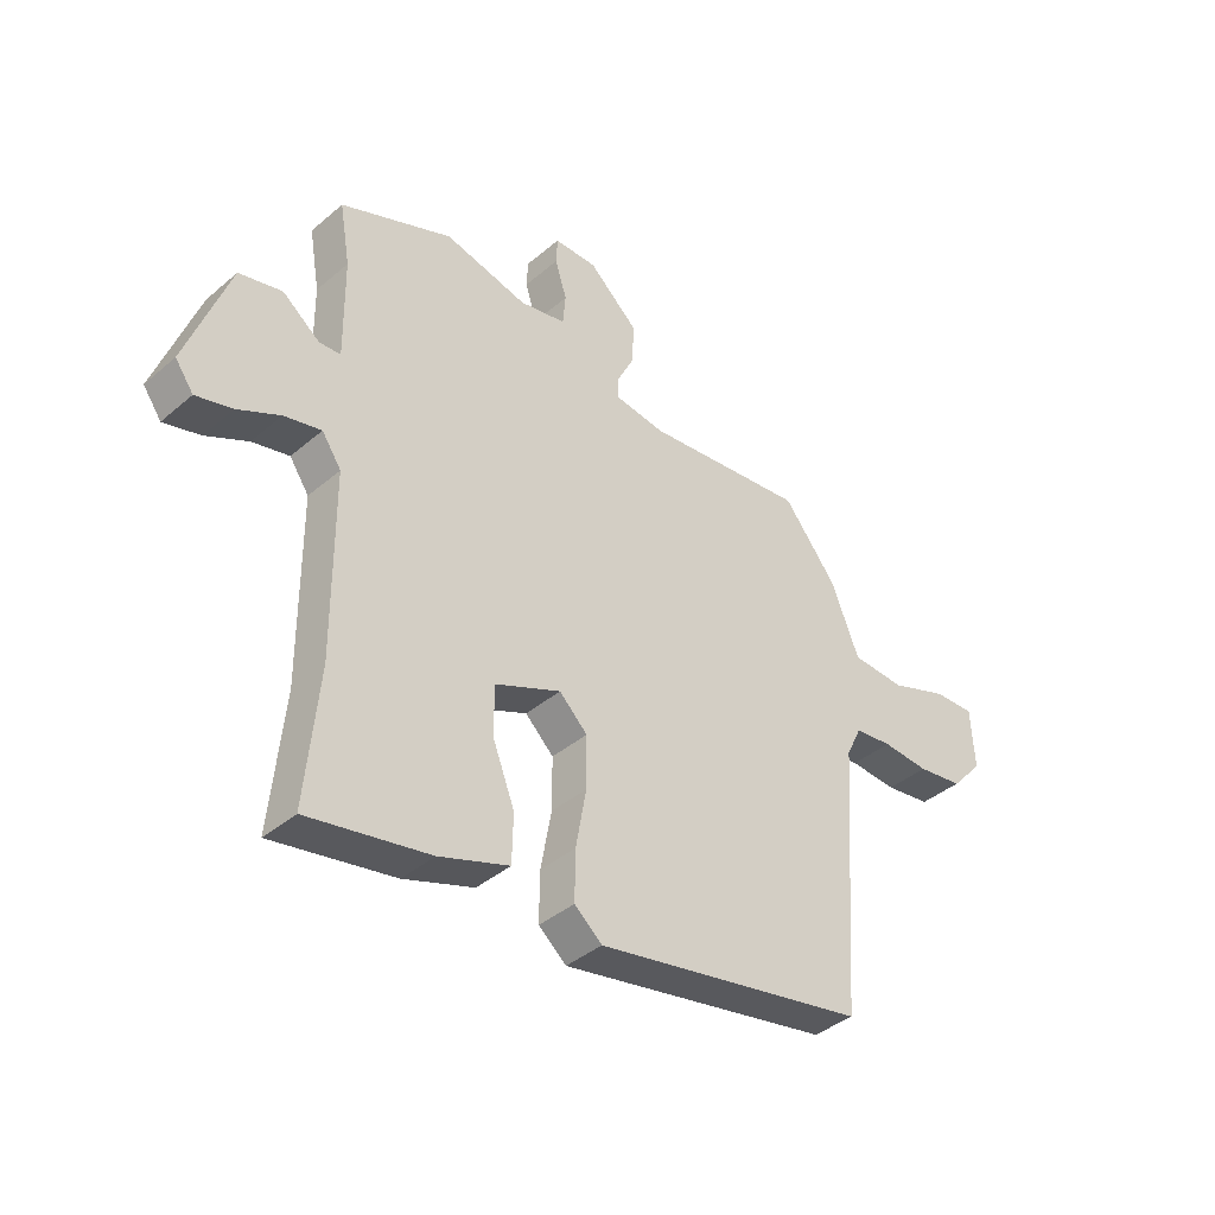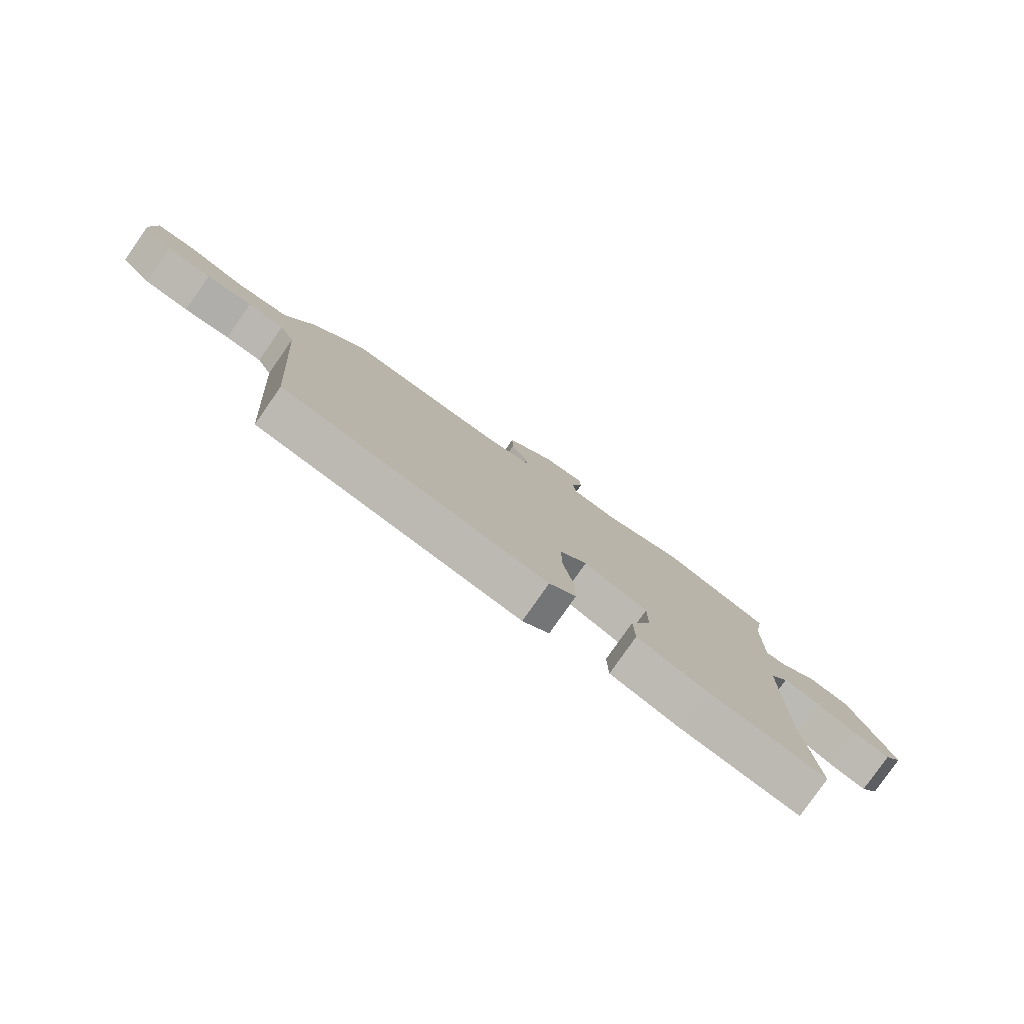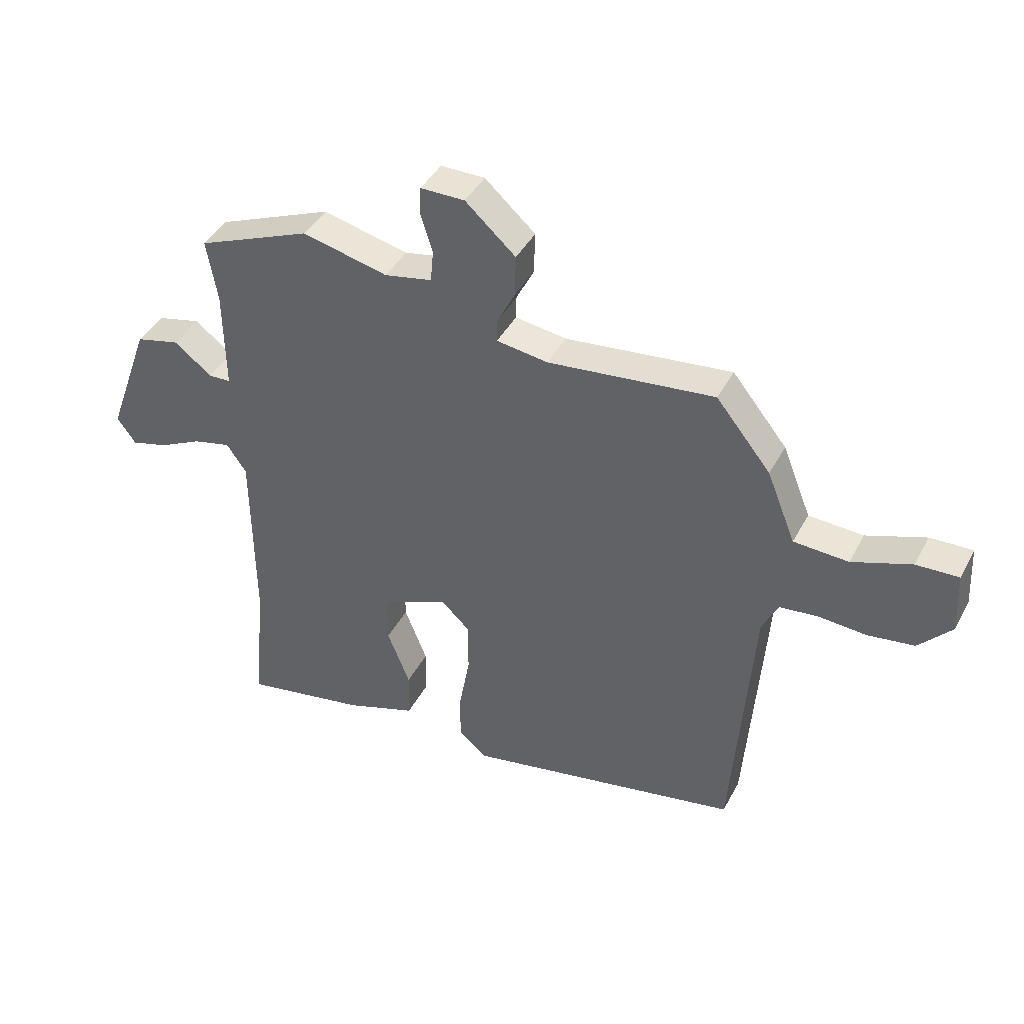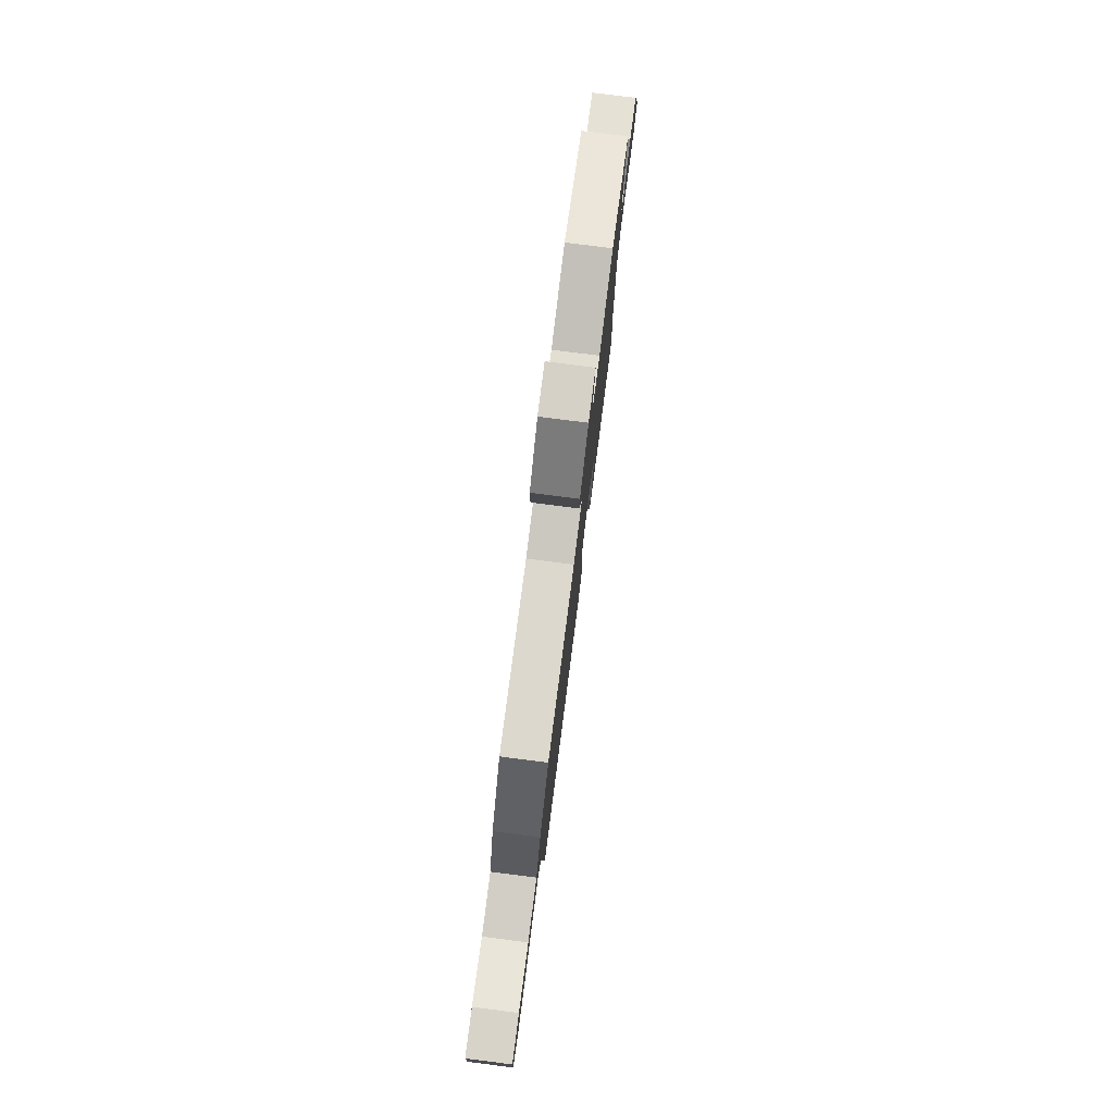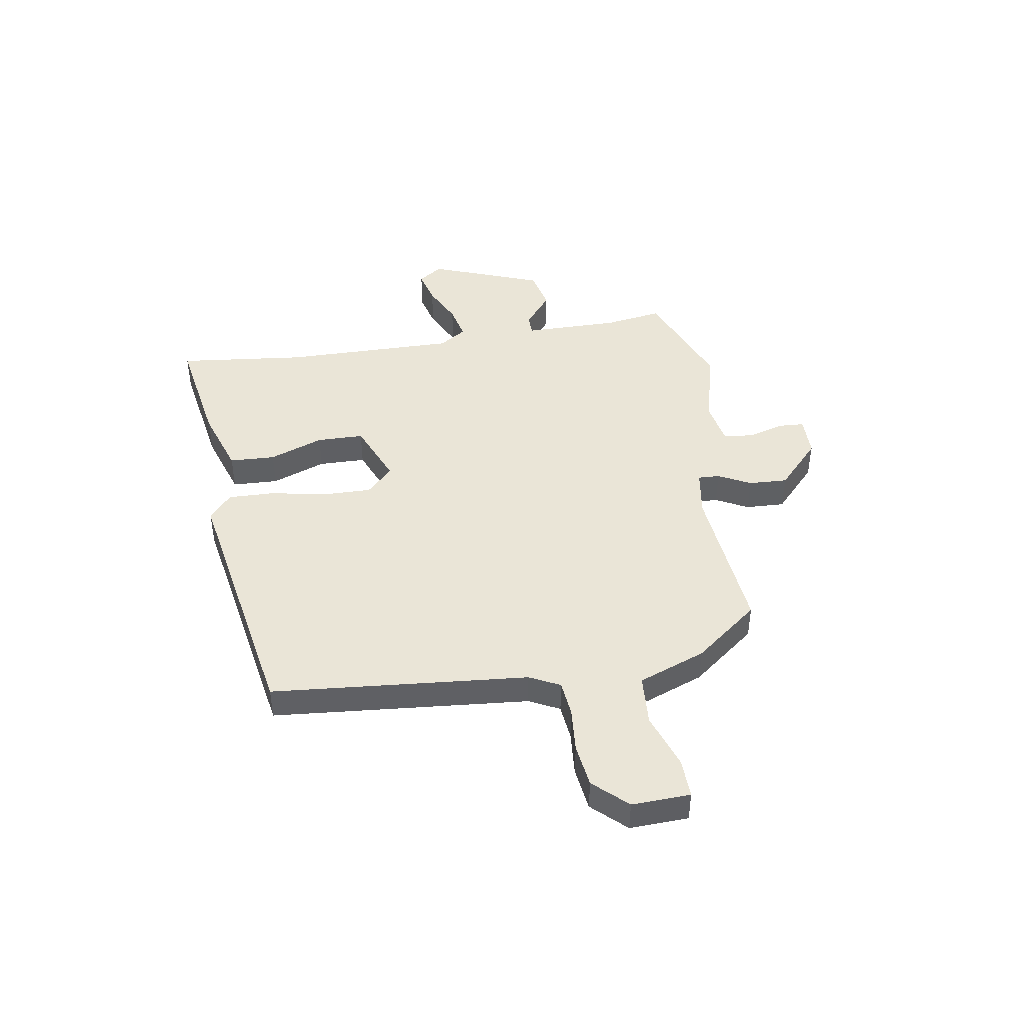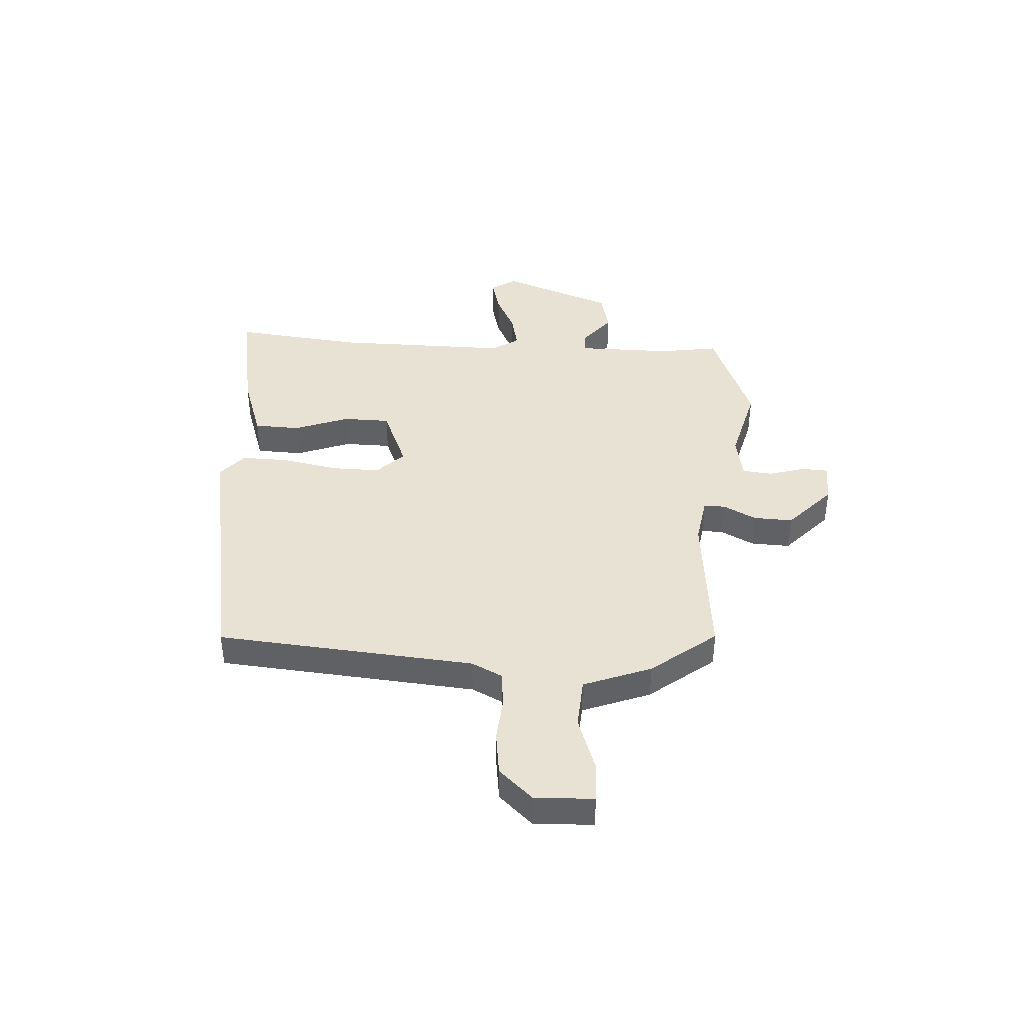
<metadata>
{"format":"obj","ext":"obj","renderer":"f3d","projection":"perspective","resolution":1024,"background":"white","views":[{"elev":-39.5,"azim":136.5,"up":"+Z"},{"elev":-79.8,"azim":-35.0,"up":"+Z"},{"elev":42.0,"azim":-153.8,"up":"+Z"},{"elev":79.2,"azim":-82.8,"up":"+Z"},{"elev":44.3,"azim":-98.3,"up":"+Y"},{"elev":40.7,"azim":-85.7,"up":"+Y"}]}
</metadata>
<code>
v 0.485 0.07 -0.34
v 0.508 0.07 -0.584
v 0.289 0.07 -0.543
v 0.163 0.07 -0.499
v 0.161 0.07 -0.412
v 0.201 0.07 -0.31
v 0.201 0.07 -0.221
v 0.082 0.07 -0.17
v 0.031 0.07 -0.219
v 0.031 0.07 -0.312
v 0.05 0.07 -0.418
v 0.051 0.07 -0.507
v 0.001 0.07 -0.549
v -0.491 0.07 -0.454
v -0.526 0.07 0.033
v -0.554 0.07 0.091
v -0.622 0.07 0.099
v -0.707 0.07 0.093
v -0.79 0.07 0.105
v -0.848 0.07 0.169
v -0.842 0.07 0.28
v -0.767 0.07 0.277
v -0.662 0.07 0.239
v -0.565 0.07 0.244
v -0.514 0.07 0.371
v -0.417 0.07 0.491
v -0.123 0.07 0.458
v -0.032 0.07 0.471
v -0.033 0.07 0.512
v -0.064 0.07 0.574
v -0.066 0.07 0.648
v 0.023 0.07 0.728
v 0.101 0.07 0.728
v 0.103 0.07 0.679
v 0.082 0.07 0.611
v 0.087 0.07 0.554
v 0.171 0.07 0.537
v 0.322 0.07 0.573
v 0.524 0.07 0.49
v 0.505 0.07 0.379
v 0.503 0.07 0.198
v 0.542 0.07 0.196
v 0.609 0.07 0.248
v 0.687 0.07 0.229
v 0.764 0.07 0.015
v 0.731 0.07 -0.031
v 0.665 0.07 -0.013
v 0.589 0.07 0.025
v 0.522 0.07 0.041
v 0.487 0.07 -0.01
v 0.485 0 -0.34
v 0.508 0 -0.584
v 0.289 0 -0.543
v 0.163 0 -0.499
v 0.161 0 -0.412
v 0.201 0 -0.31
v 0.201 0 -0.221
v 0.082 0 -0.17
v 0.031 0 -0.219
v 0.031 0 -0.312
v 0.05 0 -0.418
v 0.051 0 -0.507
v 0.001 0 -0.549
v -0.491 0 -0.454
v -0.526 0 0.033
v -0.554 0 0.091
v -0.622 0 0.099
v -0.707 0 0.093
v -0.79 0 0.105
v -0.848 0 0.169
v -0.842 0 0.28
v -0.767 0 0.277
v -0.662 0 0.239
v -0.565 0 0.244
v -0.514 0 0.371
v -0.417 0 0.491
v -0.123 0 0.458
v -0.032 0 0.471
v -0.033 0 0.512
v -0.064 0 0.574
v -0.066 0 0.648
v 0.023 0 0.728
v 0.101 0 0.728
v 0.103 0 0.679
v 0.082 0 0.611
v 0.087 0 0.554
v 0.171 0 0.537
v 0.322 0 0.573
v 0.524 0 0.49
v 0.505 0 0.379
v 0.503 0 0.198
v 0.542 0 0.196
v 0.609 0 0.248
v 0.687 0 0.229
v 0.764 0 0.015
v 0.731 0 -0.031
v 0.665 0 -0.013
v 0.589 0 0.025
v 0.522 0 0.041
v 0.487 0 -0.01
f 46 47 48
f 45 46 48
f 44 45 48
f 43 44 48
f 42 43 48
f 41 42 48 49
f 37 38 39 40
f 36 37 40 41
f 33 34 35
f 32 33 35
f 31 32 35
f 30 31 35
f 29 30 35
f 28 29 35 36
f 24 25 26 27
f 24 27 28
f 21 22 23
f 20 21 23
f 19 20 23
f 18 19 23
f 17 18 23
f 16 17 23 24
f 15 16 24 28
f 13 14 15
f 12 13 15
f 11 12 15
f 10 11 15
f 9 10 15 28
f 4 5 6
f 3 4 6
f 2 3 6
f 1 2 6
f 50 1 6 7
f 49 50 7 8
f 41 49 8
f 36 41 8
f 8 9 28 36
f 98 97 96
f 98 96 95
f 98 95 94
f 98 94 93
f 98 93 92
f 99 98 92 91
f 90 89 88 87
f 91 90 87 86
f 85 84 83
f 85 83 82
f 85 82 81
f 85 81 80
f 85 80 79
f 86 85 79 78
f 77 76 75 74
f 78 77 74
f 73 72 71
f 73 71 70
f 73 70 69
f 73 69 68
f 73 68 67
f 74 73 67 66
f 78 74 66 65
f 65 64 63
f 65 63 62
f 65 62 61
f 65 61 60
f 78 65 60 59
f 56 55 54
f 56 54 53
f 56 53 52
f 56 52 51
f 57 56 51 100
f 58 57 100 99
f 58 99 91
f 58 91 86
f 86 78 59 58
f 1 51 52 2
f 2 52 53 3
f 3 53 54 4
f 4 54 55 5
f 5 55 56 6
f 6 56 57 7
f 7 57 58 8
f 8 58 59 9
f 9 59 60 10
f 10 60 61 11
f 11 61 62 12
f 12 62 63 13
f 13 63 64 14
f 14 64 65 15
f 15 65 66 16
f 16 66 67 17
f 17 67 68 18
f 18 68 69 19
f 19 69 70 20
f 20 70 71 21
f 21 71 72 22
f 22 72 73 23
f 23 73 74 24
f 24 74 75 25
f 25 75 76 26
f 26 76 77 27
f 27 77 78 28
f 28 78 79 29
f 29 79 80 30
f 30 80 81 31
f 31 81 82 32
f 32 82 83 33
f 33 83 84 34
f 34 84 85 35
f 35 85 86 36
f 36 86 87 37
f 37 87 88 38
f 38 88 89 39
f 39 89 90 40
f 40 90 91 41
f 41 91 92 42
f 42 92 93 43
f 43 93 94 44
f 44 94 95 45
f 45 95 96 46
f 46 96 97 47
f 47 97 98 48
f 48 98 99 49
f 49 99 100 50
f 50 100 51 1

</code>
